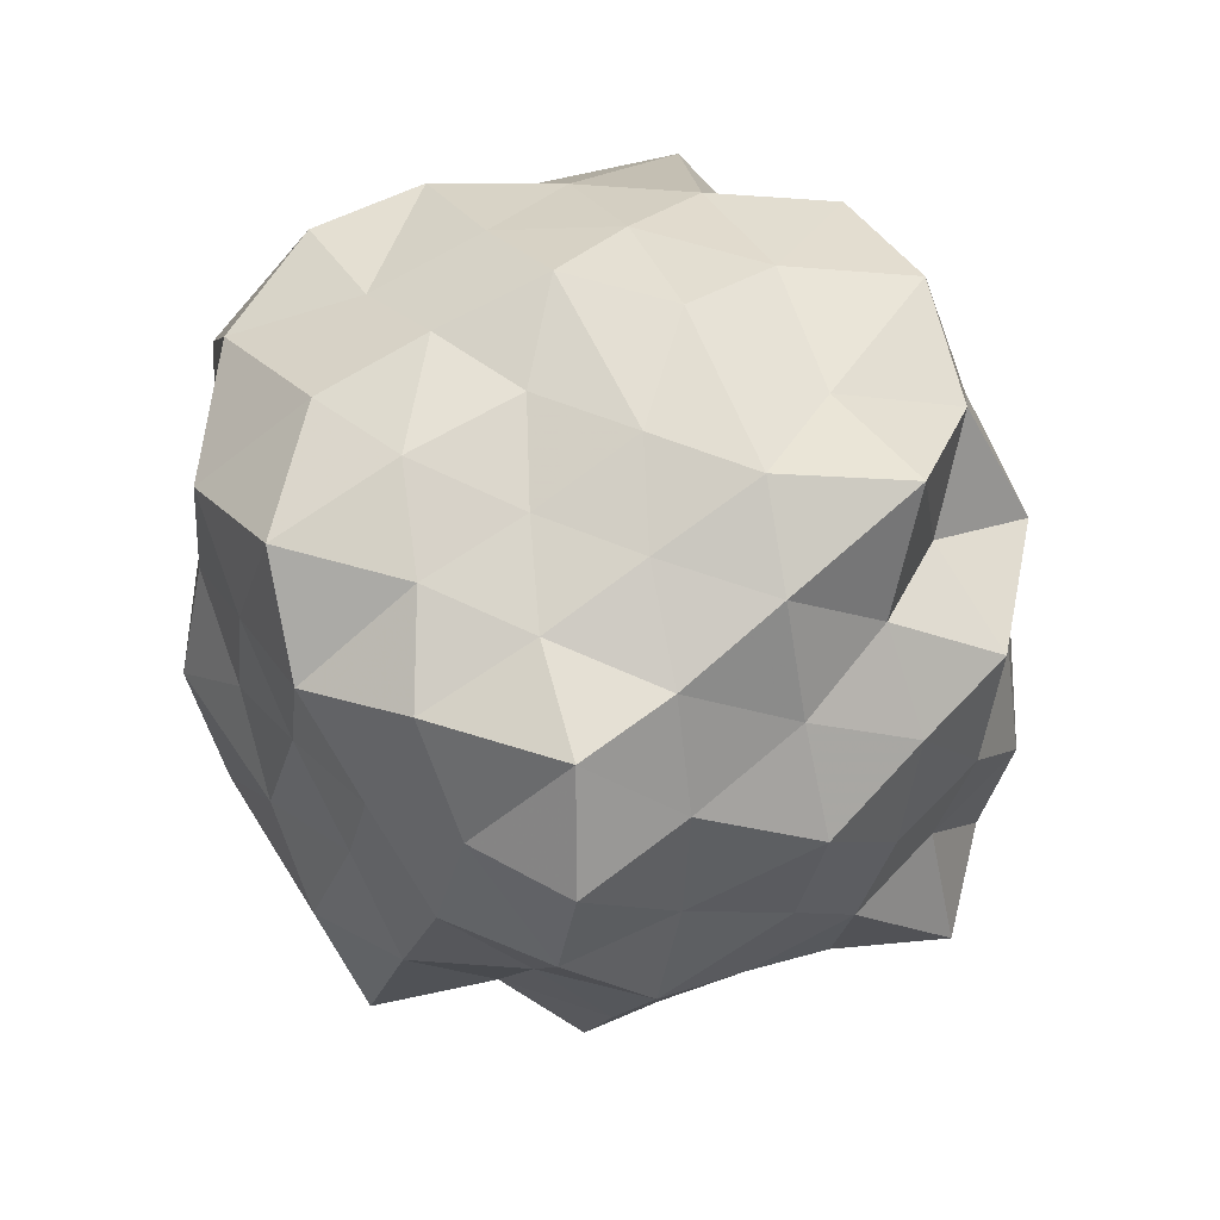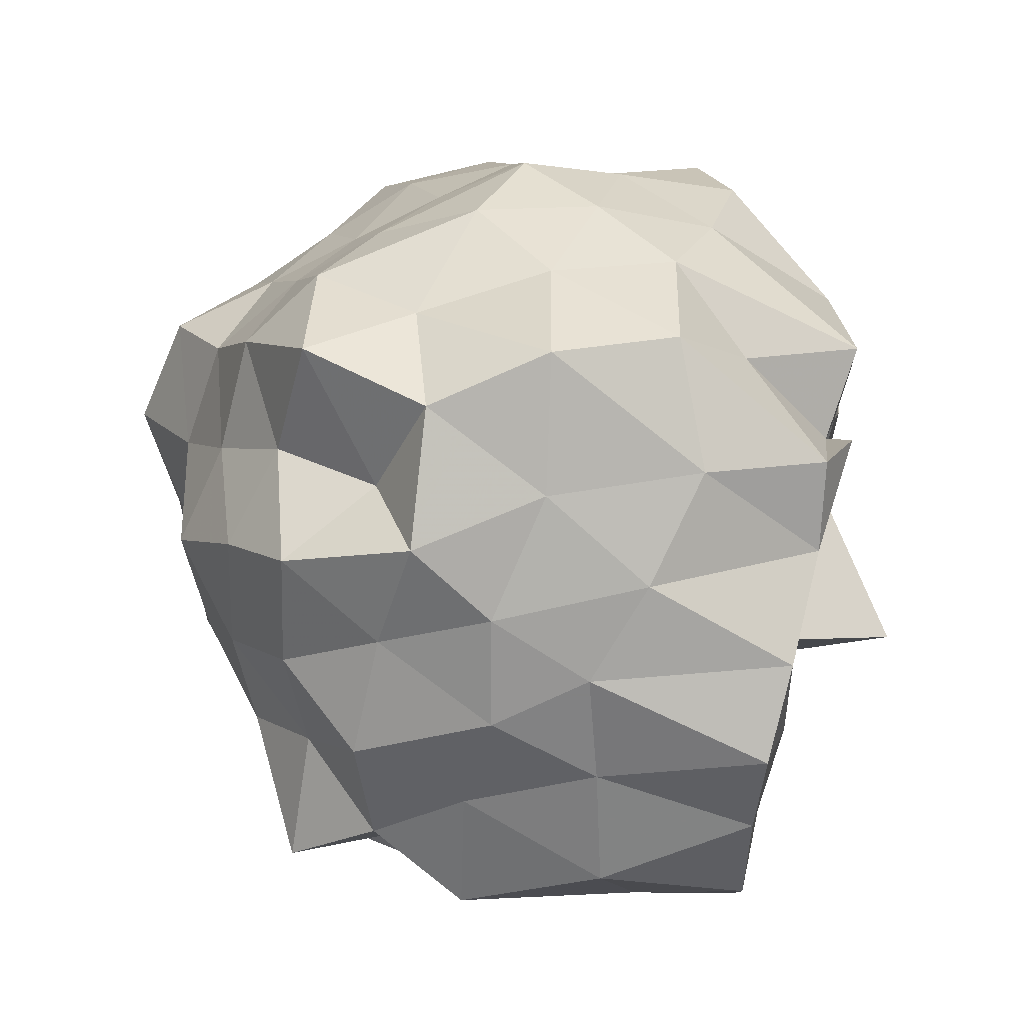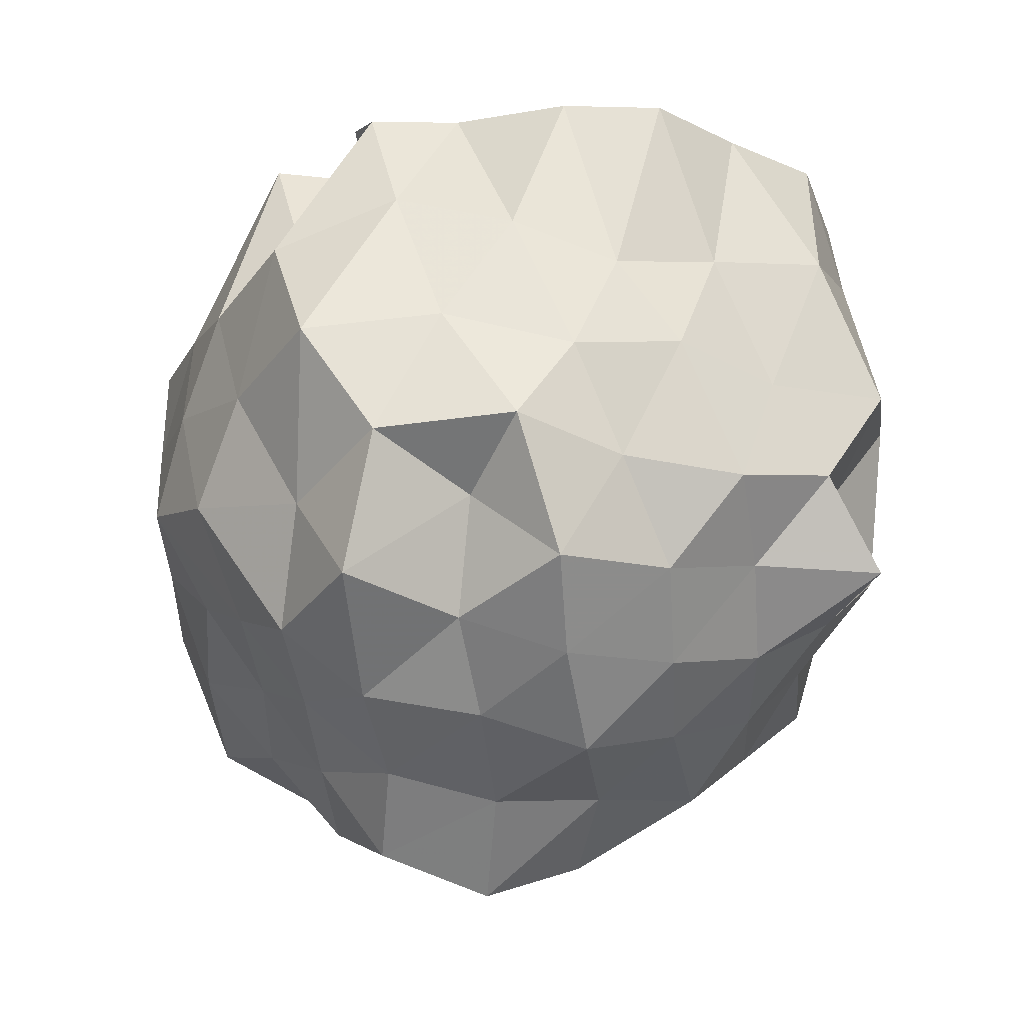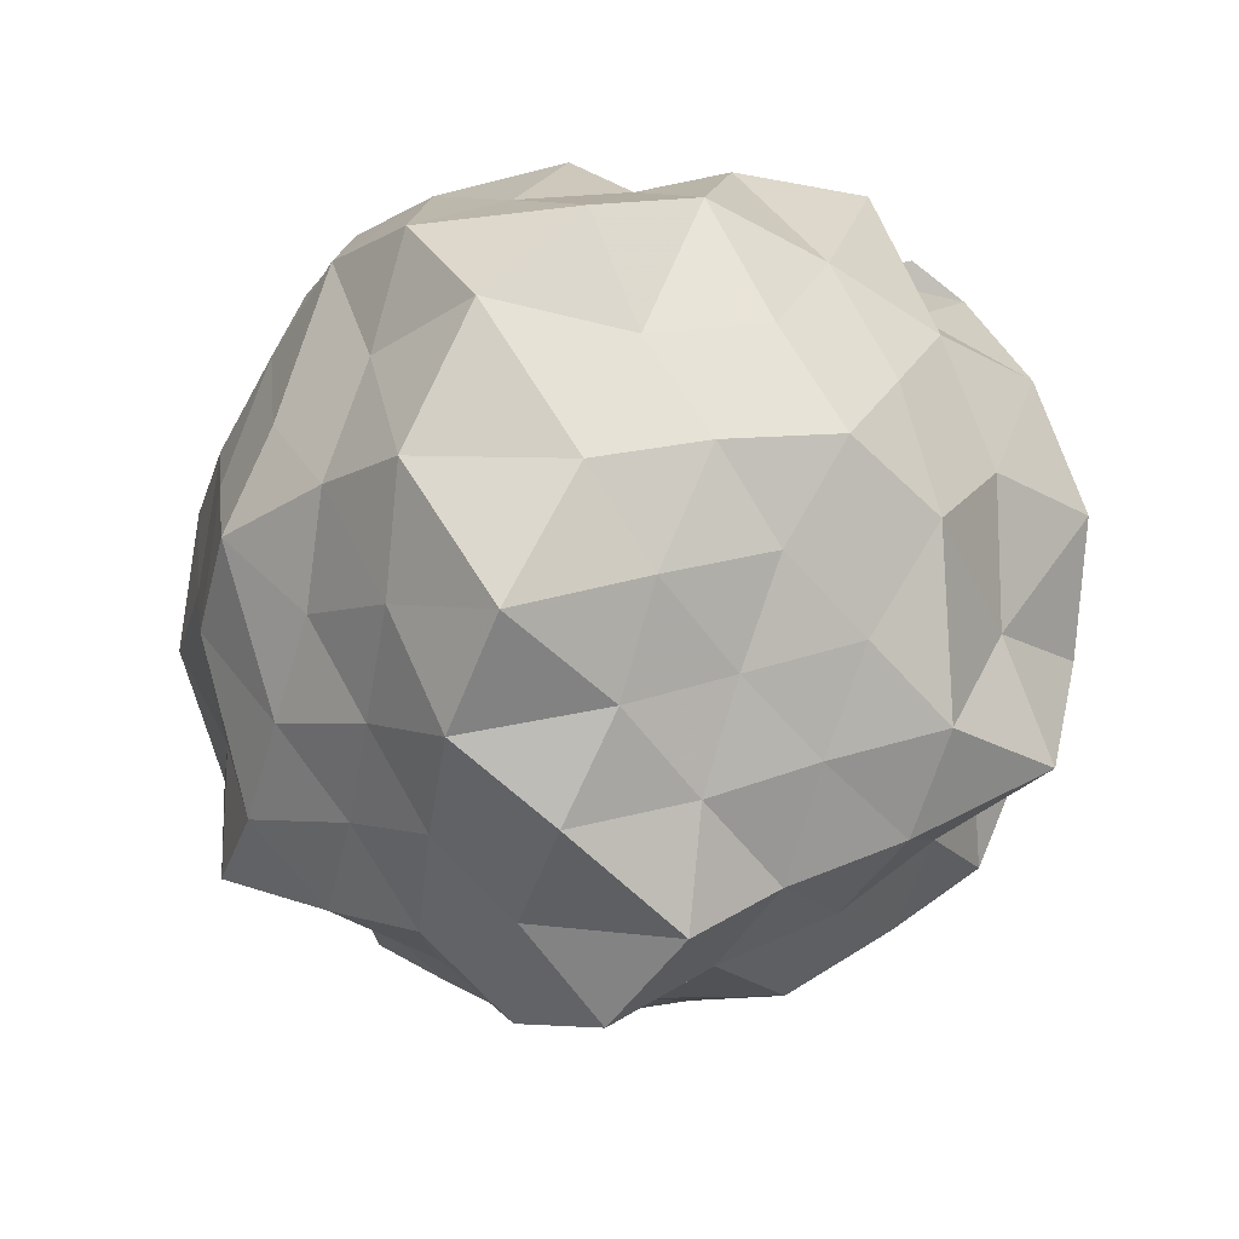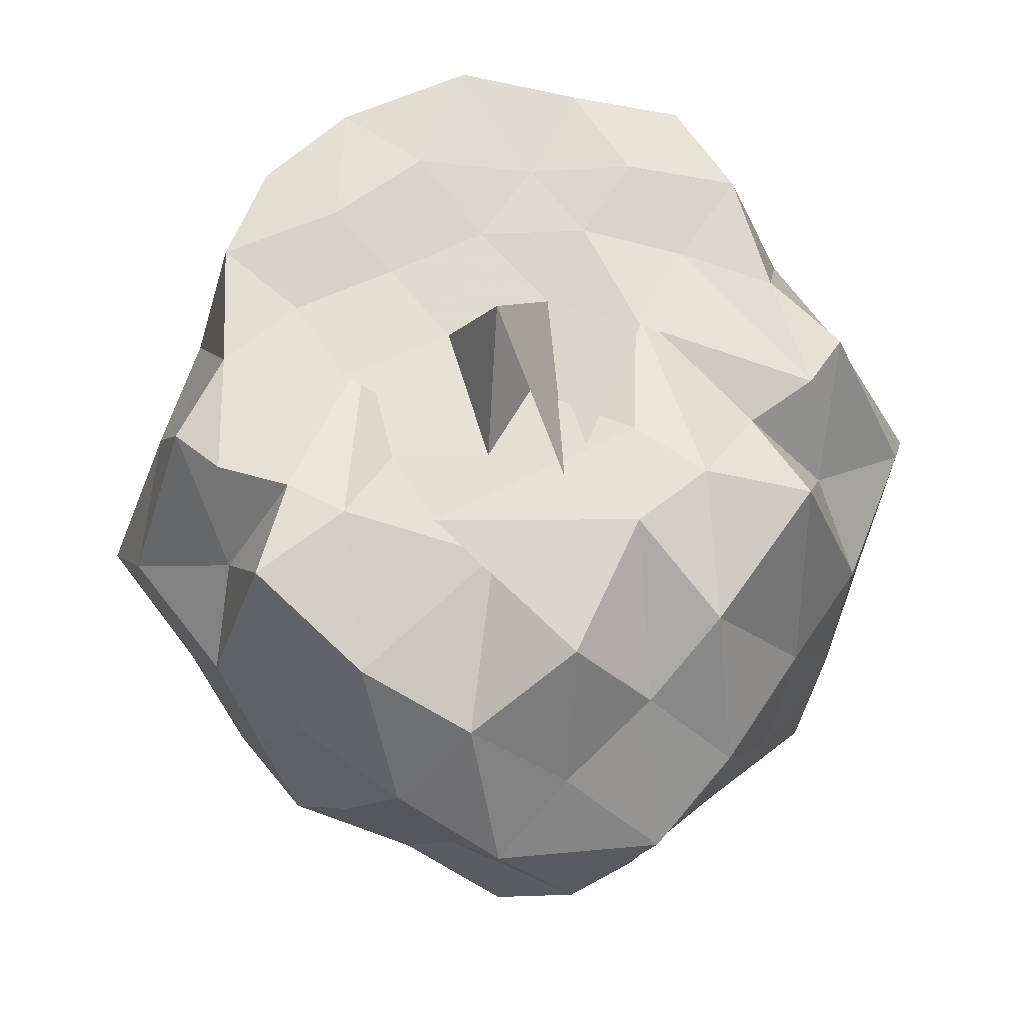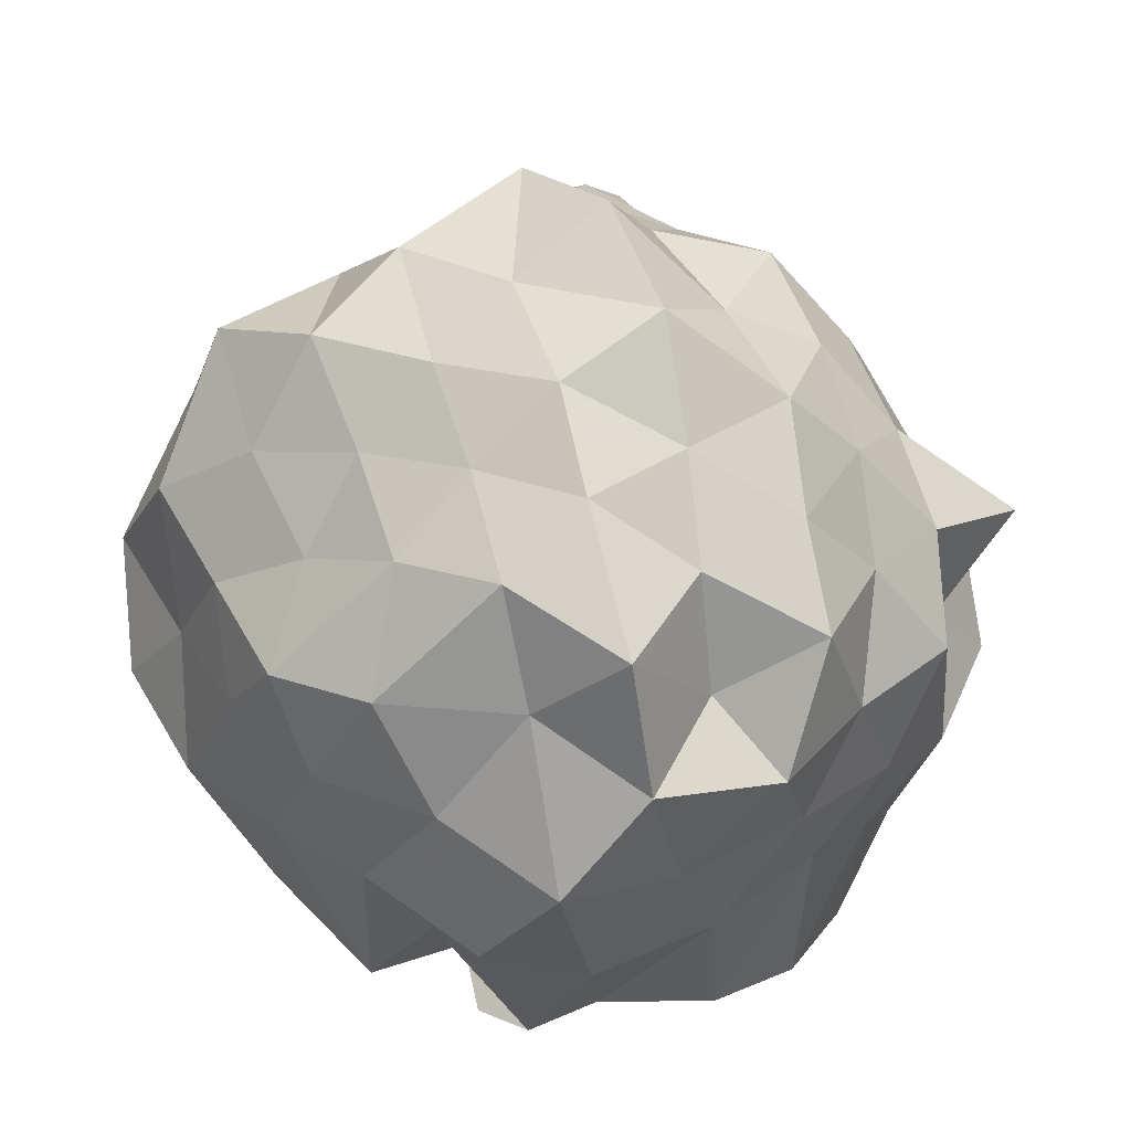
<metadata>
{"format":"obj","ext":"obj","renderer":"f3d","projection":"perspective","resolution":1024,"background":"white","views":[{"elev":-54.0,"azim":140.5,"up":"+Z"},{"elev":68.2,"azim":-78.1,"up":"+Y"},{"elev":-22.2,"azim":-151.3,"up":"+Z"},{"elev":-33.8,"azim":104.7,"up":"+Z"},{"elev":70.1,"azim":81.3,"up":"+Z"},{"elev":-51.2,"azim":170.6,"up":"+Y"}]}
</metadata>
<code>
v -1.642 -0.03092 1.254
v -1.415 -0.02563 -0.9426
v -0.5759 -0.01718 0.6707
v -0.7254 0.2199 0.7674
v -0.8711 0.4144 0.909
v -1.136 0.6845 1
v -1.26 0.7594 0.7214
v -1.539 0.8423 0.9687
v -1.717 0.6916 0.9938
v -2.017 0.6479 0.9828
v -2.246 0.537 0.9687
v -2.339 0.2781 0.9688
v -2.442 -0.0003772 0.9832
v -2.371 -0.3272 0.9689
v -2.232 -0.5549 0.9688
v -2.021 -0.6863 0.9813
v -1.717 -0.7249 0.9921
v -1.536 -0.8705 0.9687
v -1.26 -0.7918 0.7213
v -1.134 -0.7128 0.9933
v -0.867 -0.4888 0.9125
v -0.6927 -0.2419 0.8314
v -0.4207 0.1995 0.4765
v -0.5903 0.4119 0.5945
v -0.8374 0.6344 0.5642
v -1.064 0.8395 0.4962
v -1.353 1.008 0.5512
v -1.653 0.8959 0.6764
v -1.934 0.78 0.5957
v -2.156 0.6276 0.4925
v -2.328 0.3996 0.5523
v -2.524 0.15 0.608
v -2.458 -0.192 0.7011
v -2.344 -0.4168 0.5474
v -2.172 -0.6441 0.467
v -1.94 -0.8055 0.5883
v -1.647 -0.9327 0.6834
v -1.354 -1.041 0.5494
v -1.063 -0.8707 0.4954
v -0.8376 -0.6669 0.5647
v -0.6103 -0.4453 0.615
v -0.4364 -0.2125 0.5223
v -0.5454 0.281 0.209
v -0.6779 0.543 0.2879
v -0.9062 0.7633 0.2626
v -1.199 0.925 0.1948
v -1.5 1.093 0.2546
v -1.801 0.9088 0.3055
v -2.09 0.7417 0.2281
v -2.292 0.5408 0.27
v -2.429 0.2783 0.224
v -2.62 -0.003638 0.2542
v -2.493 -0.3302 0.3048
v -2.312 -0.5536 0.2309
v -2.085 -0.7779 0.222
v -1.799 -0.9399 0.3083
v -1.5 -1.124 0.2537
v -1.2 -0.956 0.1964
v -0.9072 -0.7966 0.2653
v -0.6928 -0.5901 0.2457
v -0.5539 -0.3214 0.2778
v -0.3726 -0.02817 0.2397
v -0.6379 0.4152 -0.02551
v -0.7695 0.6734 0.03675
v -1.013 0.8215 -0.03969
v -1.368 0.8878 -0.1197
v -1.669 1.013 -0.02336
v -1.997 0.8723 0.006536
v -2.162 0.6237 -0.04983
v -2.394 0.4079 -0.0702
v -2.521 0.1454 -0.001074
v -2.418 -0.1536 0.07701
v -2.396 -0.4492 -0.08503
v -2.175 -0.6638 -0.04705
v -1.99 -0.909 -0.003375
v -1.666 -1.049 -0.02933
v -1.368 -0.9227 -0.1234
v -1.015 -0.8611 -0.04523
v -0.7764 -0.7263 0.02591
v -0.6234 -0.4404 0.008135
v -0.46 -0.2134 -0.07666
v -0.5086 0.1684 -0.1215
v -0.8327 0.5095 -0.1886
v -1.042 0.6455 -0.3022
v -1.263 0.7808 -0.409
v -1.557 0.96 -0.3653
v -1.798 0.7518 -0.1318
v -2.032 0.7153 -0.3235
v -2.202 0.4458 -0.3002
v -2.318 0.1785 -0.2244
v -2.581 -0.03541 -0.2219
v -2.348 -0.2202 -0.2668
v -2.165 -0.459 -0.3052
v -2.031 -0.762 -0.3286
v -1.79 -0.7847 -0.1312
v -1.558 -0.9913 -0.3667
v -1.261 -0.8133 -0.4001
v -1.025 -0.6698 -0.311
v -0.826 -0.5345 -0.1775
v -0.6716 -0.3006 -0.2915
v -0.5534 -0.0163 -0.4306
v -0.6834 0.2771 -0.3099
v -0.8181 0.04124 0.9779
v -1.127 0.2482 0.9999
v -1.236 0.4388 0.9832
v -1.358 0.5792 0.9651
v -1.419 0.7376 1.026
v -1.842 0.4817 0.9689
v -2.099 0.3858 0.9999
v -2.136 0.1324 0.9724
v -2.202 -0.1504 0.9907
v -2.082 -0.3884 1
v -1.842 -0.5241 0.9689
v -1.415 -0.7708 1.024
v -1.366 -0.6068 0.9615
v -1.26 -0.475 0.9998
v -1.099 -0.1229 0.9656
v -1.203 -0.2586 1.002
v -1.383 0.281 0.9687
v -1.781 0.3599 0.7982
v -1.648 0.3398 0.9989
v -1.94 0.2417 0.9848
v -1.978 -0.0232 0.969
v -1.907 -0.2697 0.9685
v -1.624 -0.4259 0.9936
v -1.77 -0.3644 0.7885
v -1.398 -0.3369 0.9687
v -1.523 0.03623 0.9753
v -1.255 0.08989 0.9688
v -1.763 0.1179 0.9688
v -1.706 -0.1481 0.9707
v -1.354 -0.09788 0.9996
v -0.945 0.3873 -0.4059
v -1.165 0.5159 -0.5094
v -1.428 0.6468 -0.5729
v -1.715 0.6608 -0.4153
v -1.946 0.5188 -0.5034
v -2.113 0.251 -0.4775
v -2.233 -0.0148 -0.4043
v -2.098 -0.2506 -0.4927
v -1.949 -0.5543 -0.4992
v -1.714 -0.6932 -0.4151
v -1.427 -0.6733 -0.5637
v -1.169 -0.5376 -0.5011
v -0.9155 -0.4187 -0.4171
v -0.7731 -0.1943 -0.5713
v -0.8277 0.1595 -0.5189
v -1.068 0.2741 -0.6225
v -1.348 0.3843 -0.6967
v -1.657 0.4448 -0.6021
v -1.874 0.2739 -0.6782
v -2.002 0.02155 -0.5952
v -1.888 -0.3254 -0.6676
v -1.655 -0.4804 -0.5984
v -1.341 -0.4271 -0.695
v -1.057 -0.317 -0.6252
v -0.9531 0.0007549 -0.7197
v -1.223 0.2052 -0.8595
v -1.557 0.1829 -0.7507
v -1.738 -0.05959 -0.7092
v -1.563 -0.274 -0.8295
v -1.218 -0.1654 -0.774
f 3 23 4
f 4 23 24
f 4 24 5
f 5 24 25
f 5 25 6
f 6 25 26
f 6 26 7
f 7 26 27
f 7 27 8
f 8 27 28
f 8 28 9
f 9 28 29
f 9 29 10
f 10 29 30
f 10 30 11
f 11 30 31
f 11 31 12
f 12 31 32
f 12 32 13
f 13 32 33
f 13 33 14
f 14 33 34
f 14 34 15
f 15 34 35
f 15 35 16
f 16 35 36
f 16 36 17
f 17 36 37
f 17 37 18
f 18 37 38
f 18 38 19
f 19 38 39
f 19 39 20
f 20 39 40
f 20 40 21
f 21 40 41
f 21 41 22
f 22 41 42
f 22 42 3
f 3 42 23
f 23 43 24
f 24 43 44
f 24 44 25
f 25 44 45
f 25 45 26
f 26 45 46
f 26 46 27
f 27 46 47
f 27 47 28
f 28 47 48
f 28 48 29
f 29 48 49
f 29 49 30
f 30 49 50
f 30 50 31
f 31 50 51
f 31 51 32
f 32 51 52
f 32 52 33
f 33 52 53
f 33 53 34
f 34 53 54
f 34 54 35
f 35 54 55
f 35 55 36
f 36 55 56
f 36 56 37
f 37 56 57
f 37 57 38
f 38 57 58
f 38 58 39
f 39 58 59
f 39 59 40
f 40 59 60
f 40 60 41
f 41 60 61
f 41 61 42
f 42 61 62
f 42 62 23
f 23 62 43
f 43 63 44
f 44 63 64
f 44 64 45
f 45 64 65
f 45 65 46
f 46 65 66
f 46 66 47
f 47 66 67
f 47 67 48
f 48 67 68
f 48 68 49
f 49 68 69
f 49 69 50
f 50 69 70
f 50 70 51
f 51 70 71
f 51 71 52
f 52 71 72
f 52 72 53
f 53 72 73
f 53 73 54
f 54 73 74
f 54 74 55
f 55 74 75
f 55 75 56
f 56 75 76
f 56 76 57
f 57 76 77
f 57 77 58
f 58 77 78
f 58 78 59
f 59 78 79
f 59 79 60
f 60 79 80
f 60 80 61
f 61 80 81
f 61 81 62
f 62 81 82
f 62 82 43
f 43 82 63
f 63 83 64
f 64 83 84
f 64 84 65
f 65 84 85
f 65 85 66
f 66 85 86
f 66 86 67
f 67 86 87
f 67 87 68
f 68 87 88
f 68 88 69
f 69 88 89
f 69 89 70
f 70 89 90
f 70 90 71
f 71 90 91
f 71 91 72
f 72 91 92
f 72 92 73
f 73 92 93
f 73 93 74
f 74 93 94
f 74 94 75
f 75 94 95
f 75 95 76
f 76 95 96
f 76 96 77
f 77 96 97
f 77 97 78
f 78 97 98
f 78 98 79
f 79 98 99
f 79 99 80
f 80 99 100
f 80 100 81
f 81 100 101
f 81 101 82
f 82 101 102
f 82 102 63
f 63 102 83
f 103 104 118
f 104 119 118
f 104 105 119
f 105 120 119
f 105 106 120
f 106 107 120
f 107 121 120
f 107 108 121
f 108 122 121
f 108 109 122
f 109 110 122
f 110 123 122
f 110 111 123
f 111 124 123
f 111 112 124
f 112 113 124
f 113 125 124
f 113 114 125
f 114 126 125
f 114 115 126
f 115 116 126
f 116 127 126
f 116 117 127
f 117 118 127
f 117 103 118
f 118 119 128
f 119 129 128
f 119 120 129
f 120 121 129
f 121 130 129
f 121 122 130
f 122 123 130
f 123 131 130
f 123 124 131
f 124 125 131
f 125 132 131
f 125 126 132
f 126 127 132
f 127 128 132
f 127 118 128
f 133 148 134
f 134 148 149
f 134 149 135
f 135 149 150
f 135 150 136
f 136 150 137
f 137 150 151
f 137 151 138
f 138 151 152
f 138 152 139
f 139 152 140
f 140 152 153
f 140 153 141
f 141 153 154
f 141 154 142
f 142 154 143
f 143 154 155
f 143 155 144
f 144 155 156
f 144 156 145
f 145 156 146
f 146 156 157
f 146 157 147
f 147 157 148
f 147 148 133
f 148 158 149
f 149 158 159
f 149 159 150
f 150 159 151
f 151 159 160
f 151 160 152
f 152 160 153
f 153 160 161
f 153 161 154
f 154 161 155
f 155 161 162
f 155 162 156
f 156 162 157
f 157 162 158
f 157 158 148
f 3 4 103
f 103 4 104
f 4 5 104
f 104 5 105
f 5 6 105
f 105 6 106
f 6 7 106
f 7 8 106
f 106 8 107
f 8 9 107
f 107 9 108
f 9 10 108
f 108 10 109
f 10 11 109
f 11 12 109
f 109 12 110
f 12 13 110
f 110 13 111
f 13 14 111
f 111 14 112
f 14 15 112
f 15 16 112
f 112 16 113
f 16 17 113
f 113 17 114
f 17 18 114
f 114 18 115
f 18 19 115
f 19 20 115
f 115 20 116
f 20 21 116
f 116 21 117
f 21 22 117
f 117 22 103
f 22 3 103
f 83 133 84
f 84 133 134
f 84 134 85
f 85 134 135
f 85 135 86
f 86 135 136
f 86 136 87
f 87 136 88
f 88 136 137
f 88 137 89
f 89 137 138
f 89 138 90
f 90 138 139
f 90 139 91
f 91 139 92
f 92 139 140
f 92 140 93
f 93 140 141
f 93 141 94
f 94 141 142
f 94 142 95
f 95 142 96
f 96 142 143
f 96 143 97
f 97 143 144
f 97 144 98
f 98 144 145
f 98 145 99
f 99 145 100
f 100 145 146
f 100 146 101
f 101 146 147
f 101 147 102
f 102 147 133
f 102 133 83
f 128 129 1
f 129 130 1
f 130 131 1
f 131 132 1
f 132 128 1
f 159 158 2
f 160 159 2
f 161 160 2
f 162 161 2
f 158 162 2

</code>
